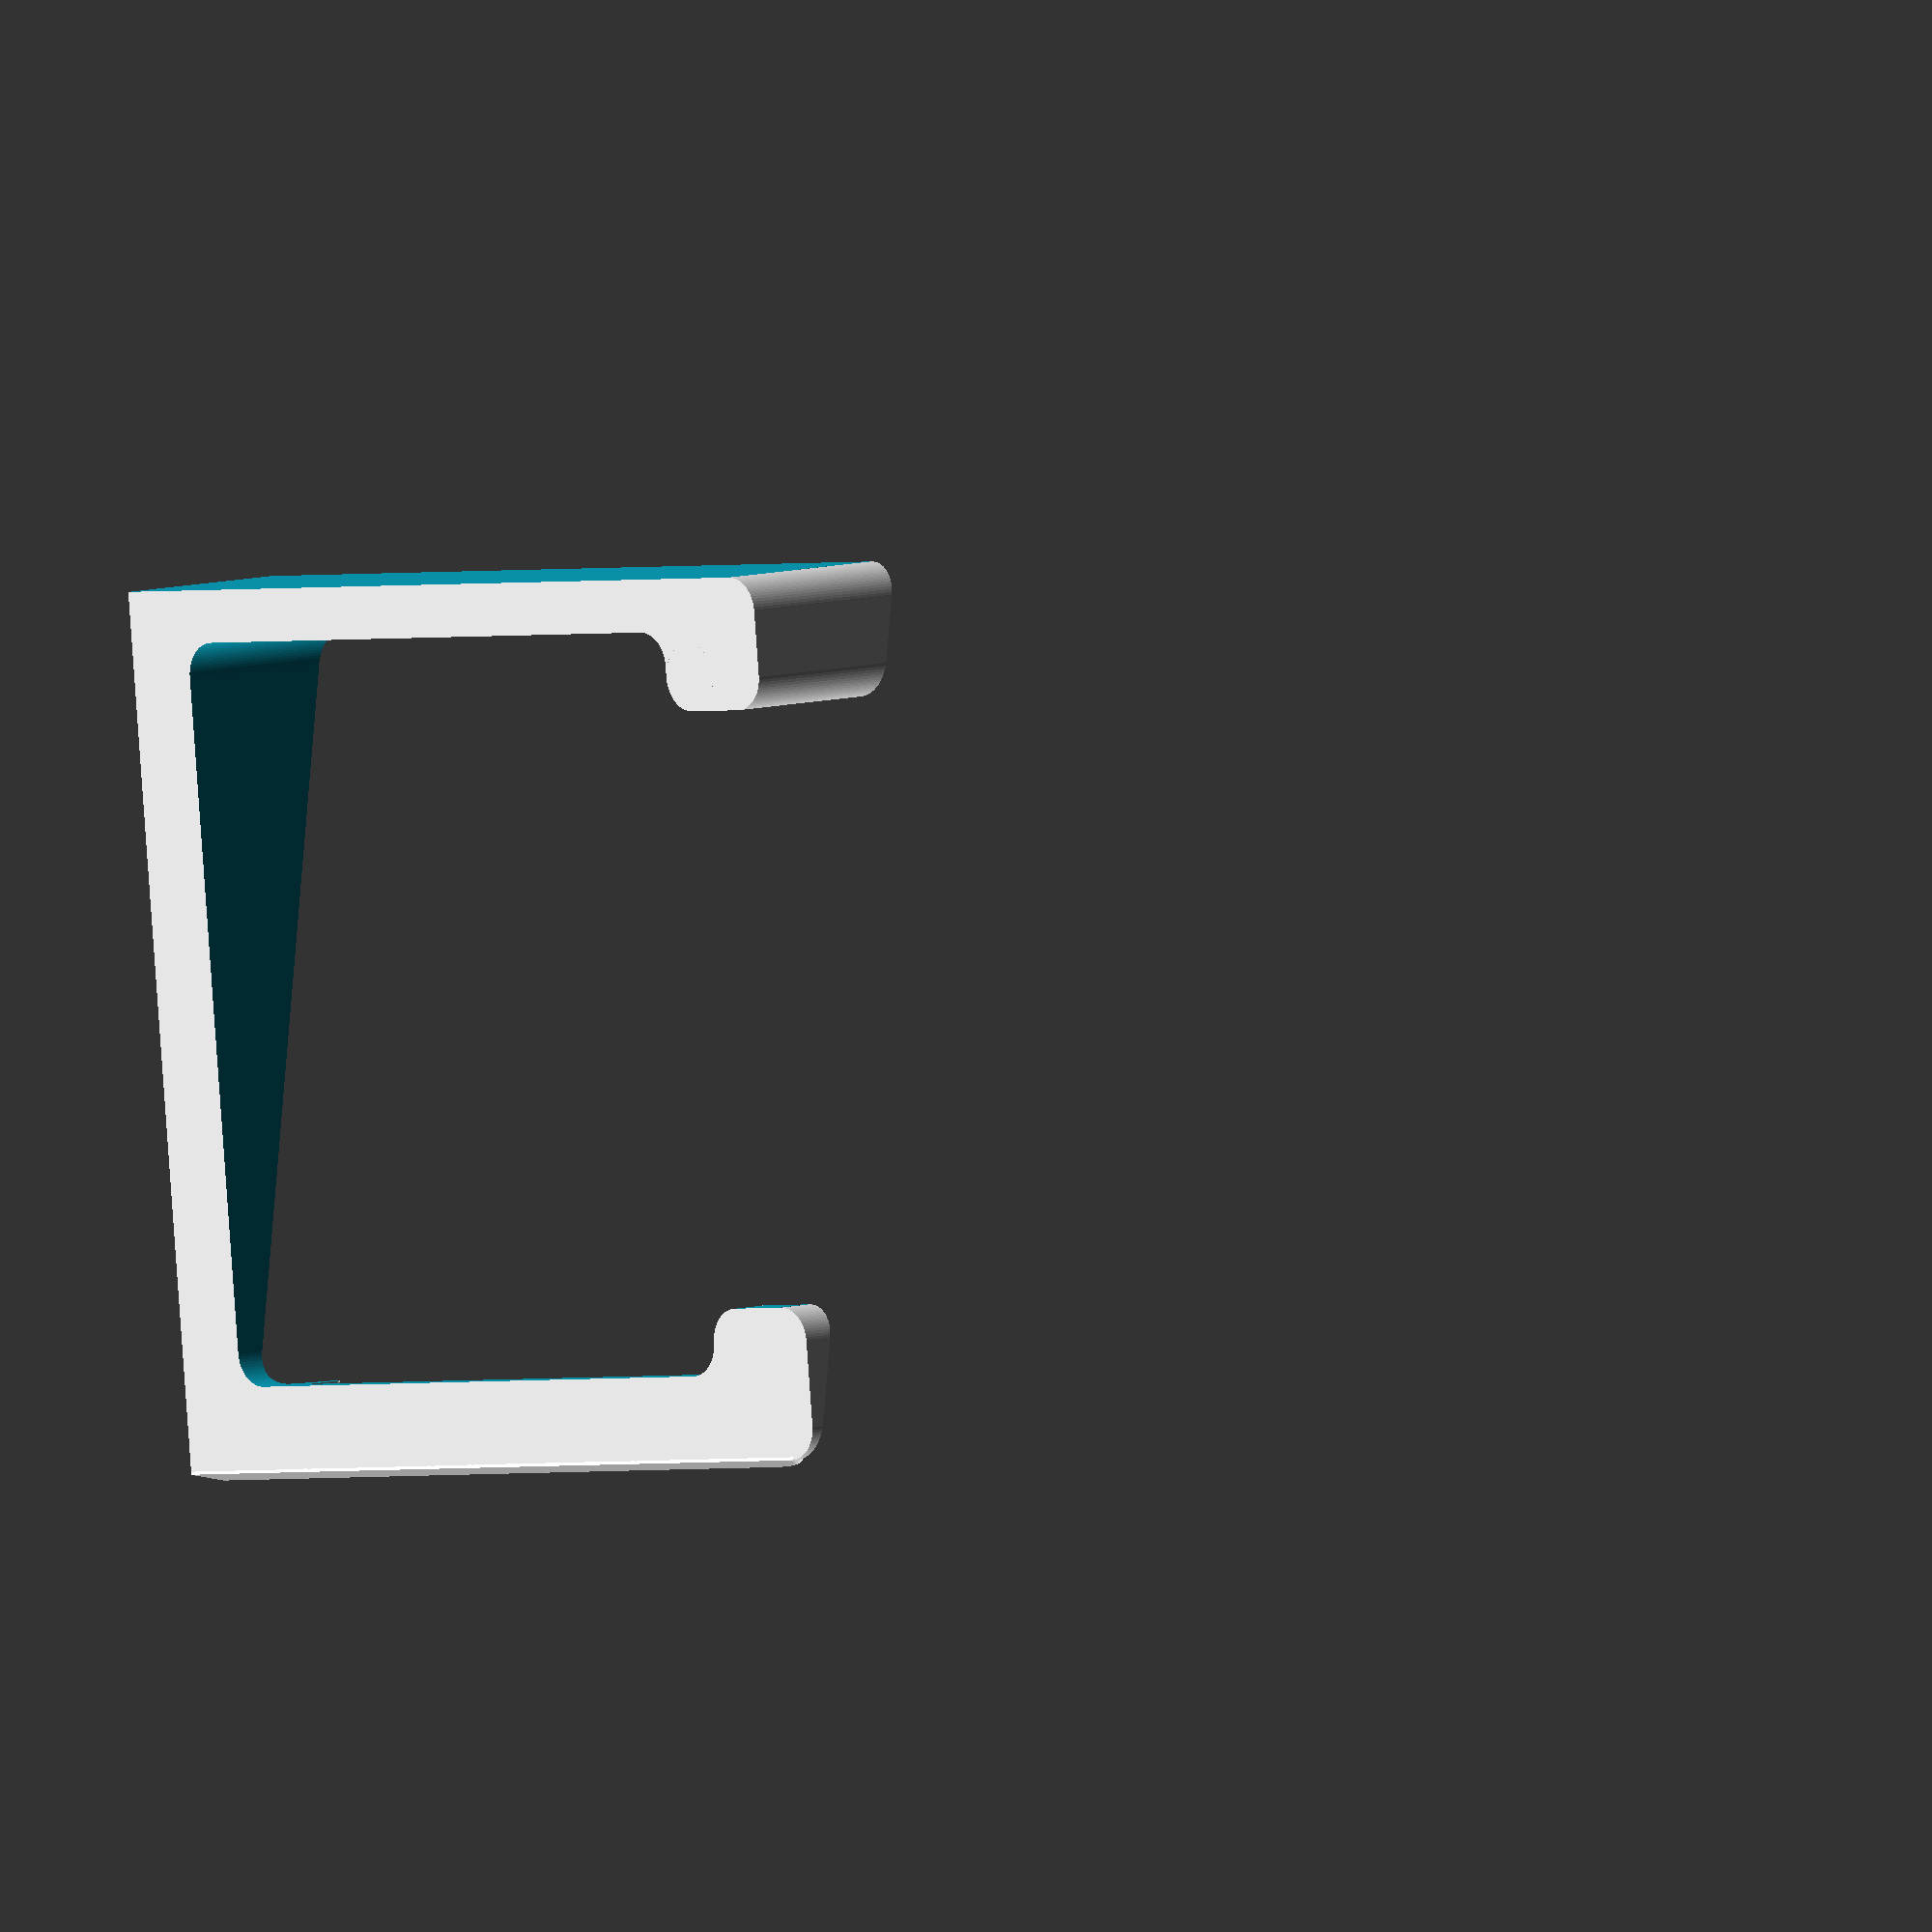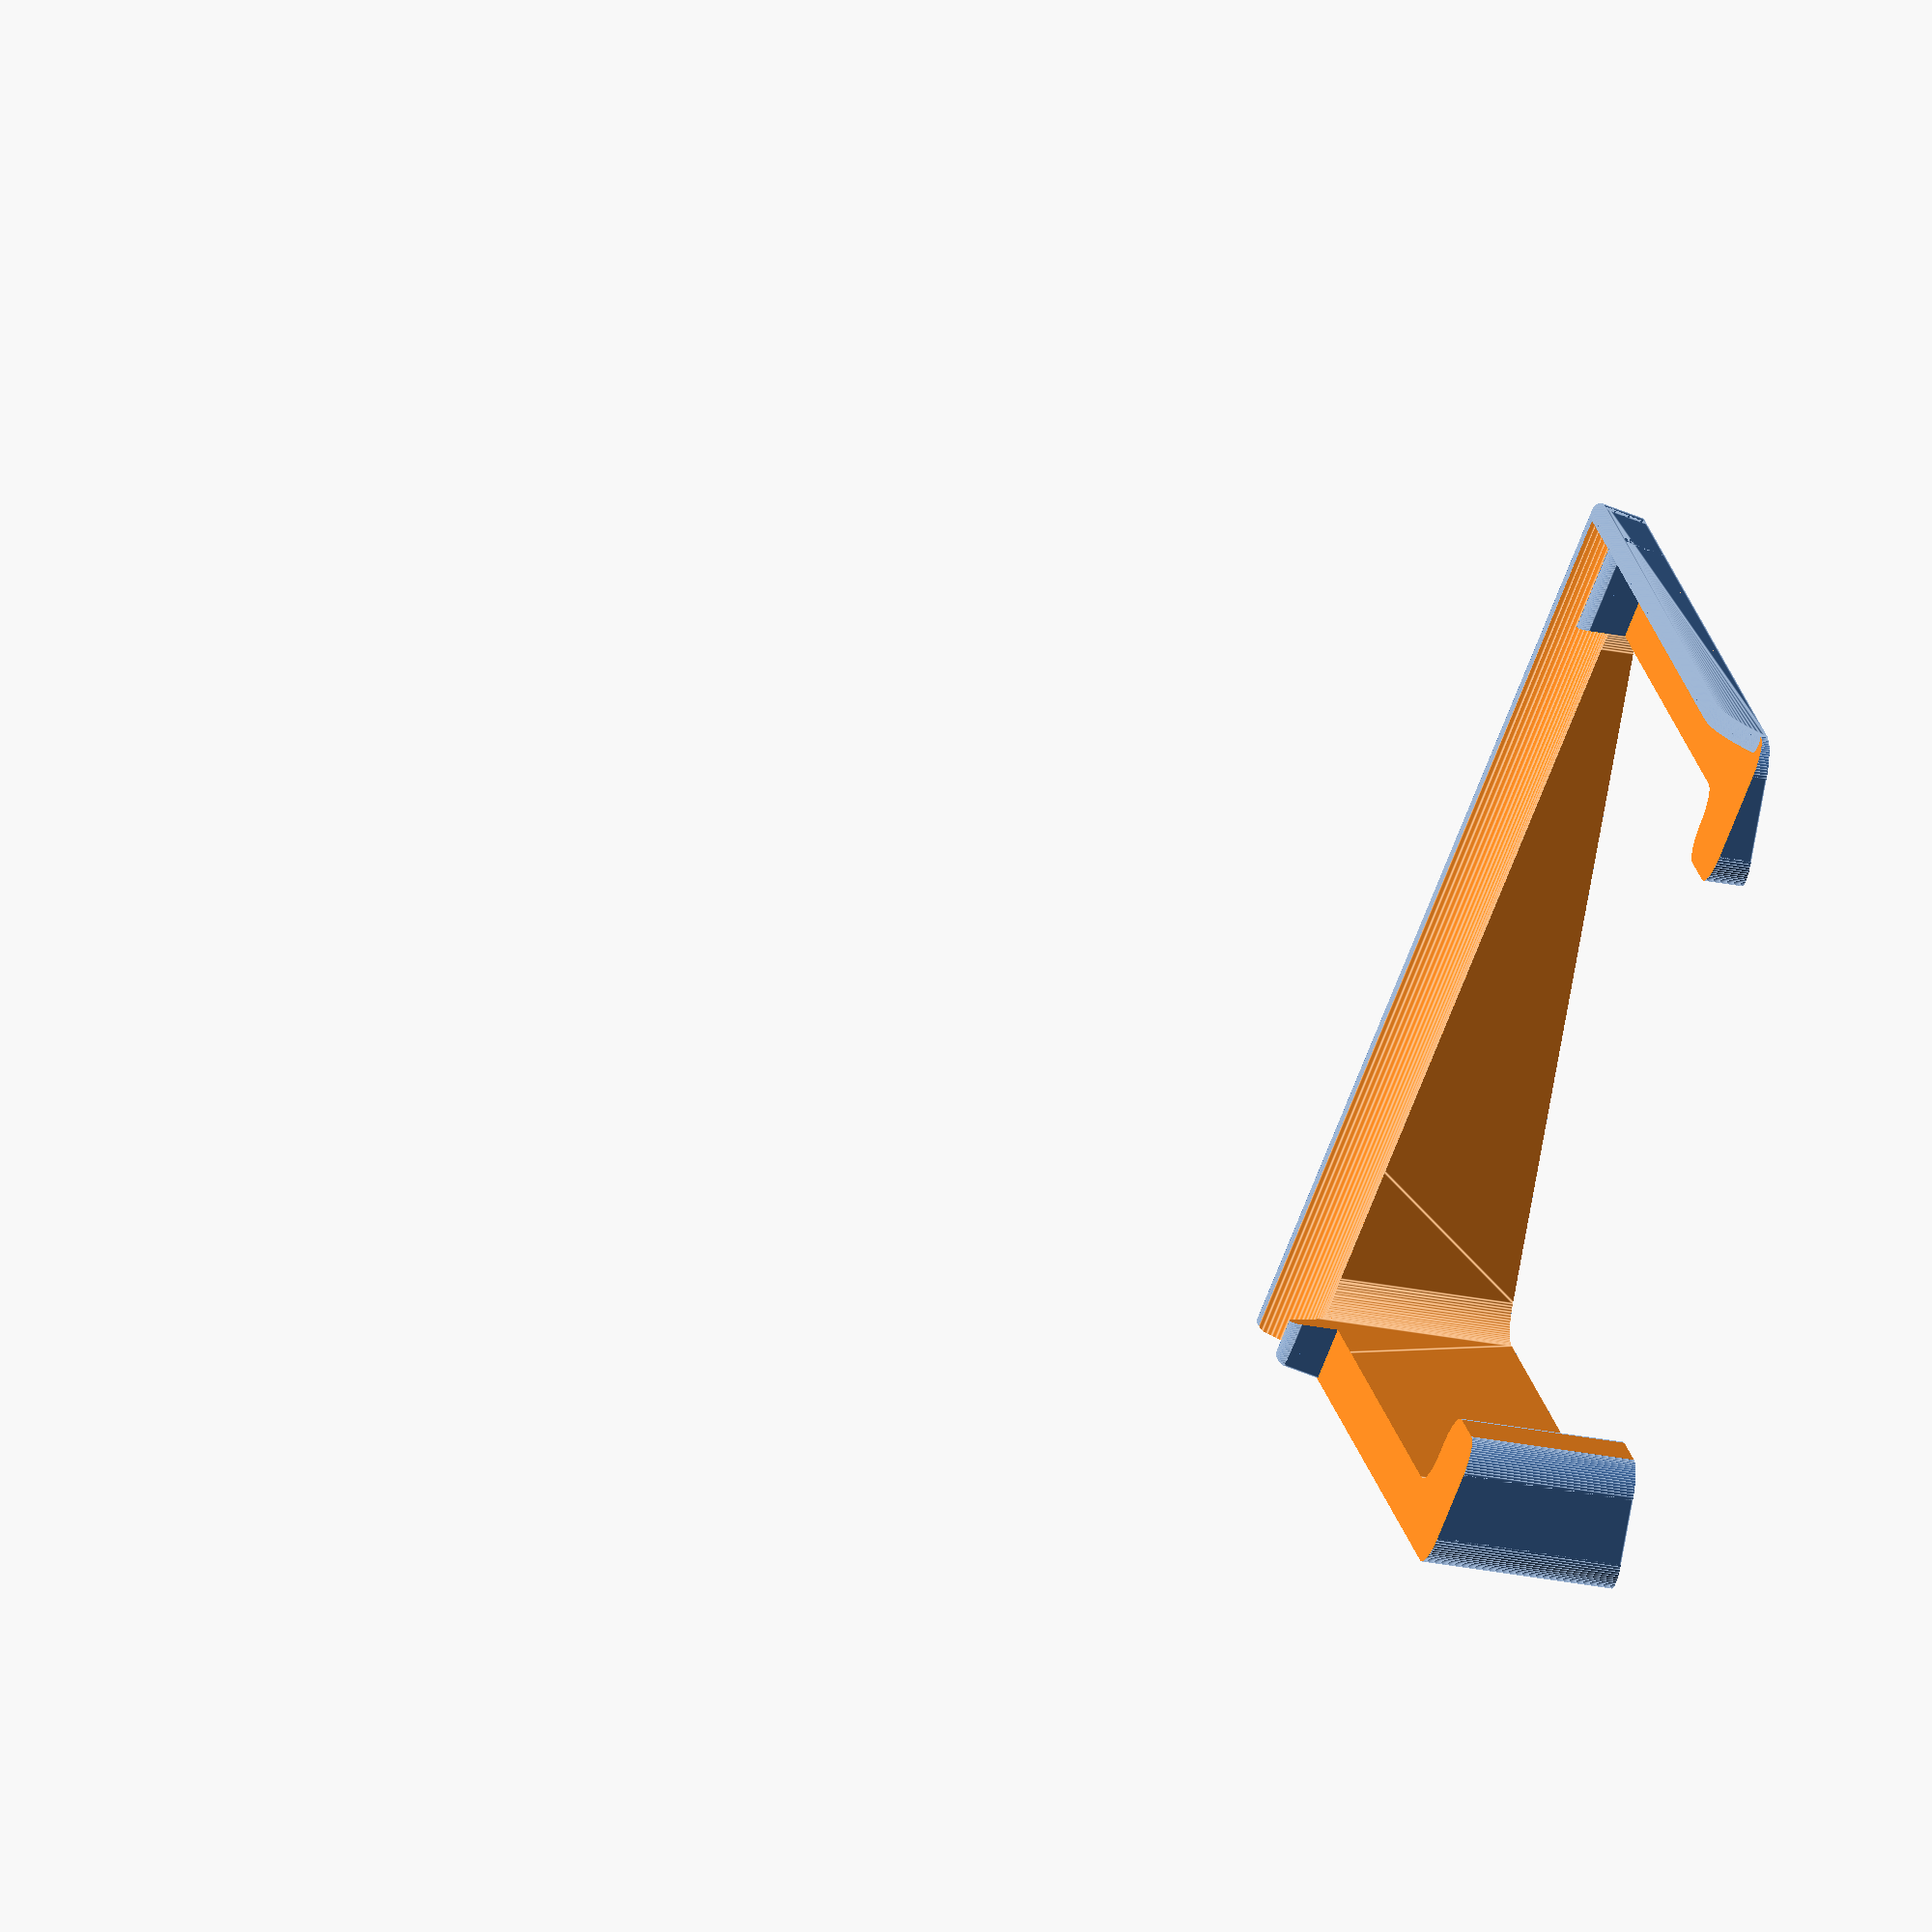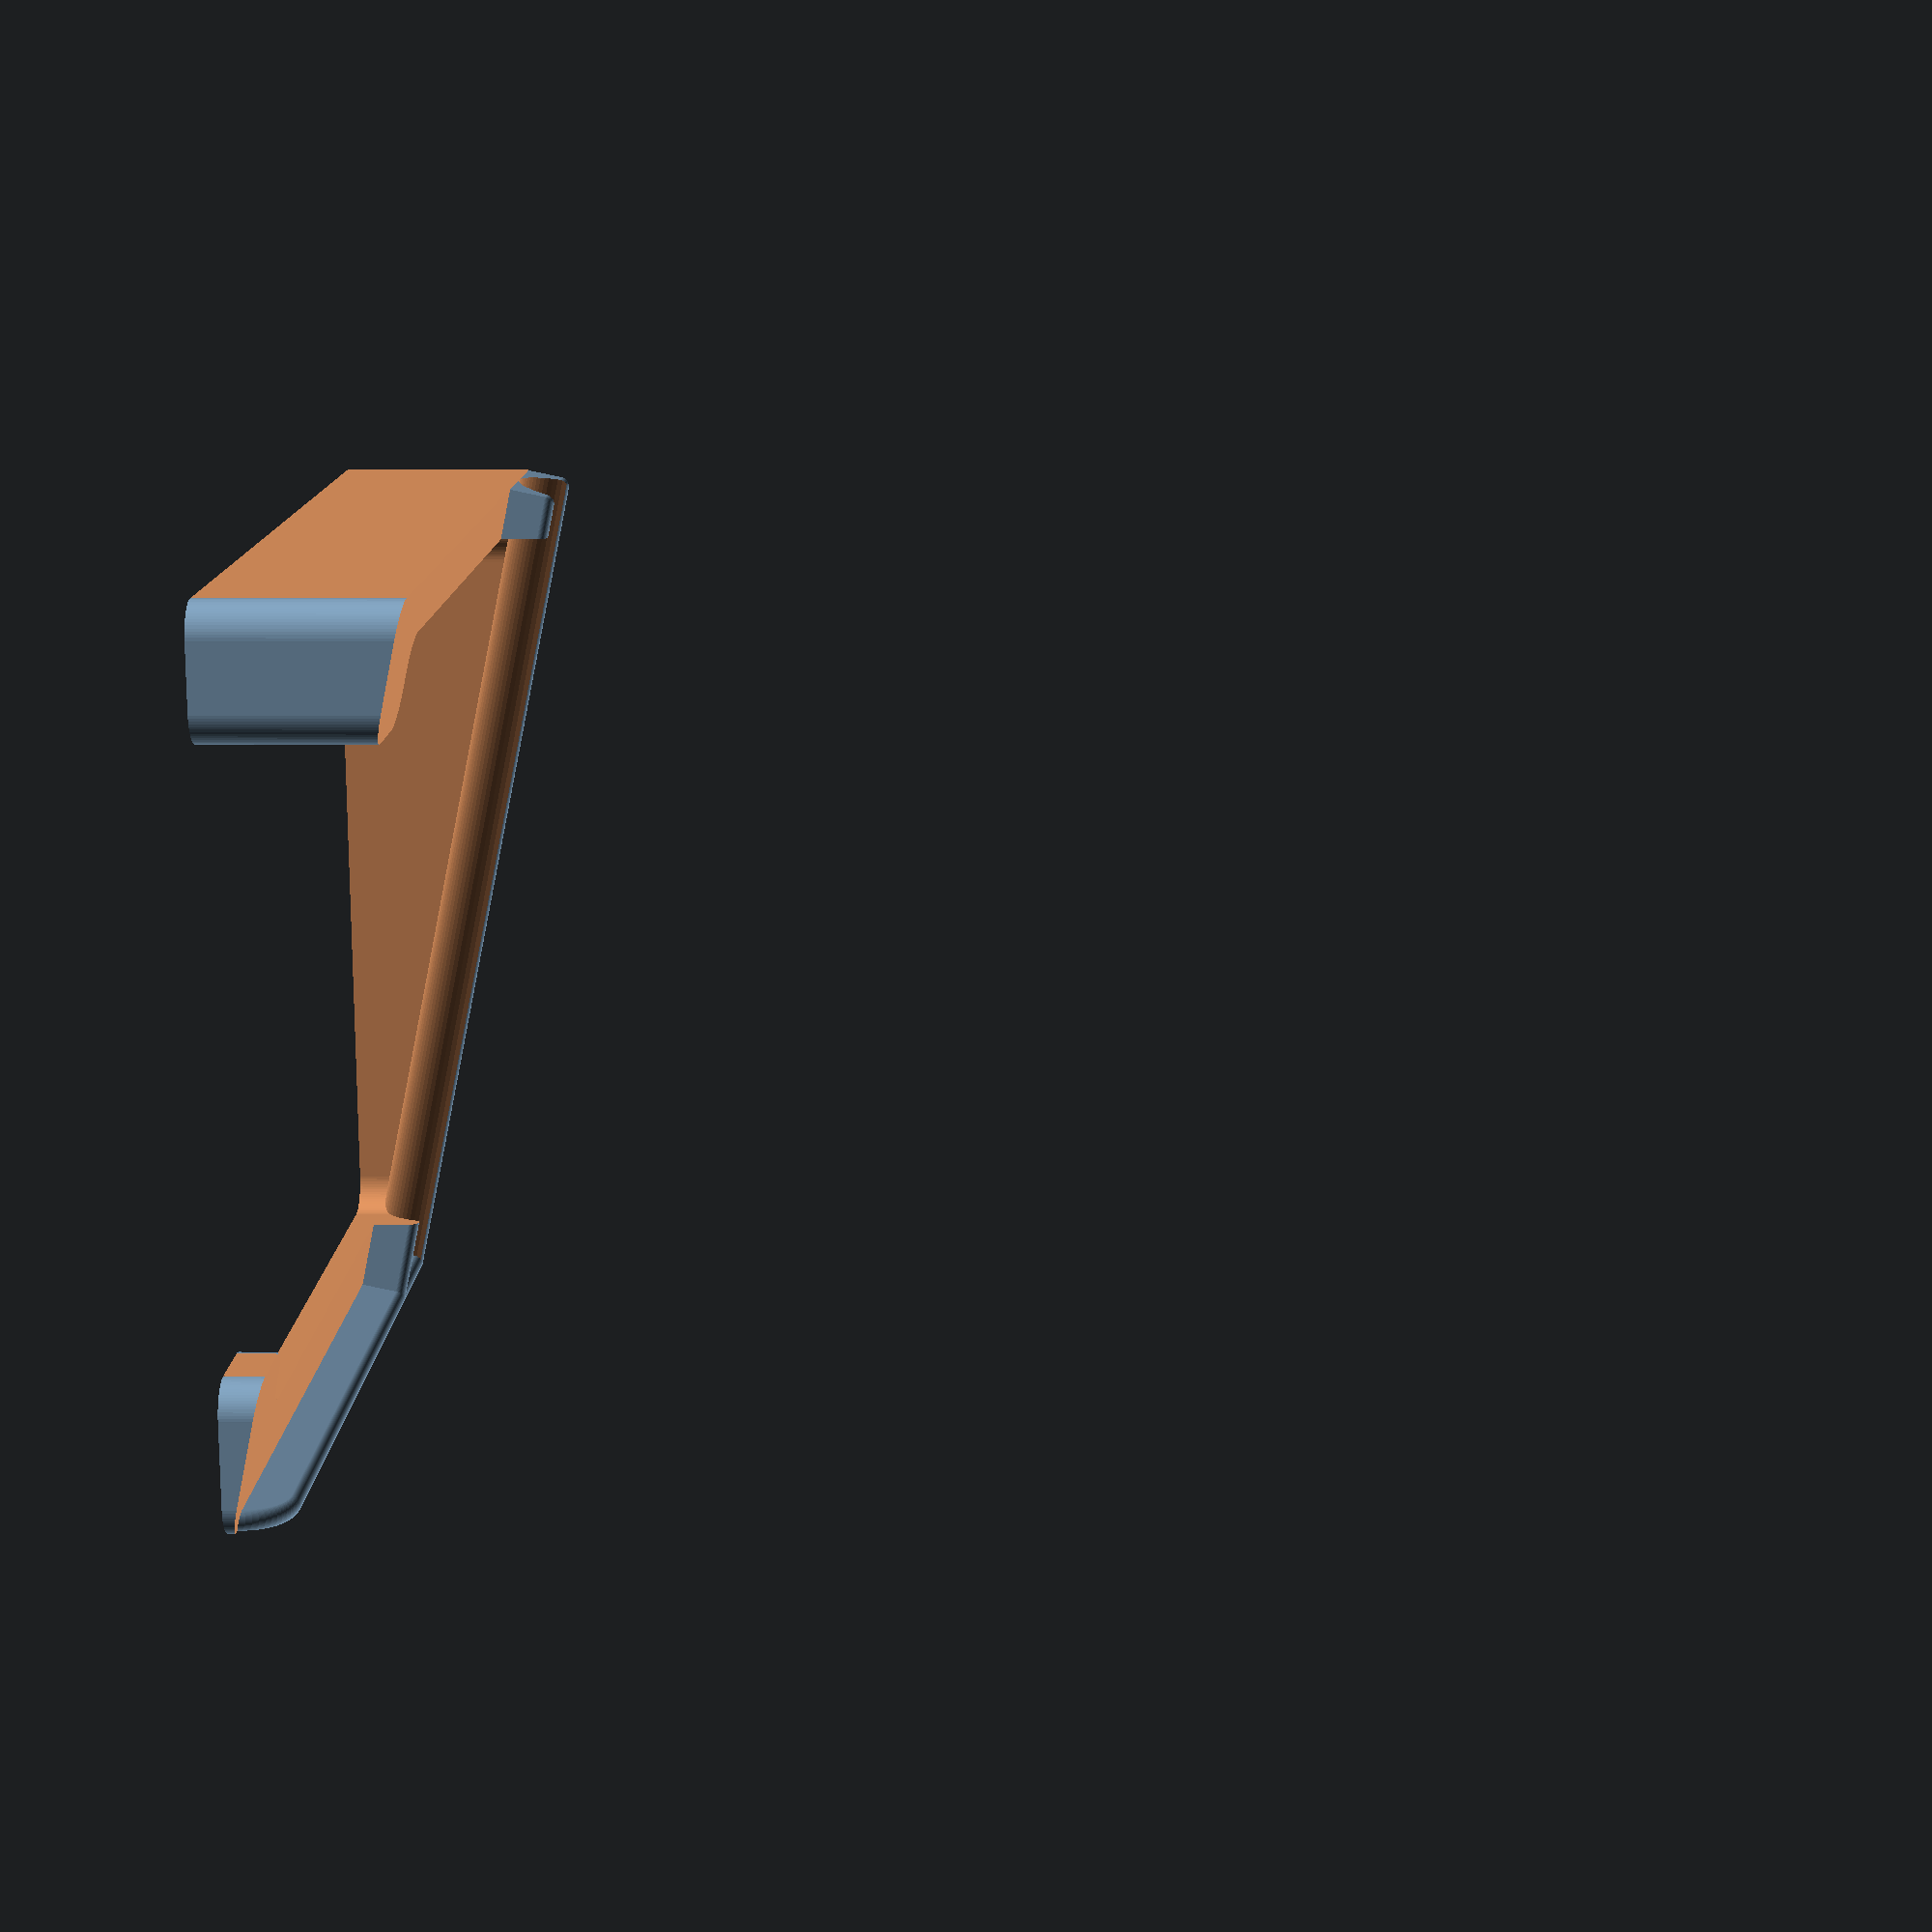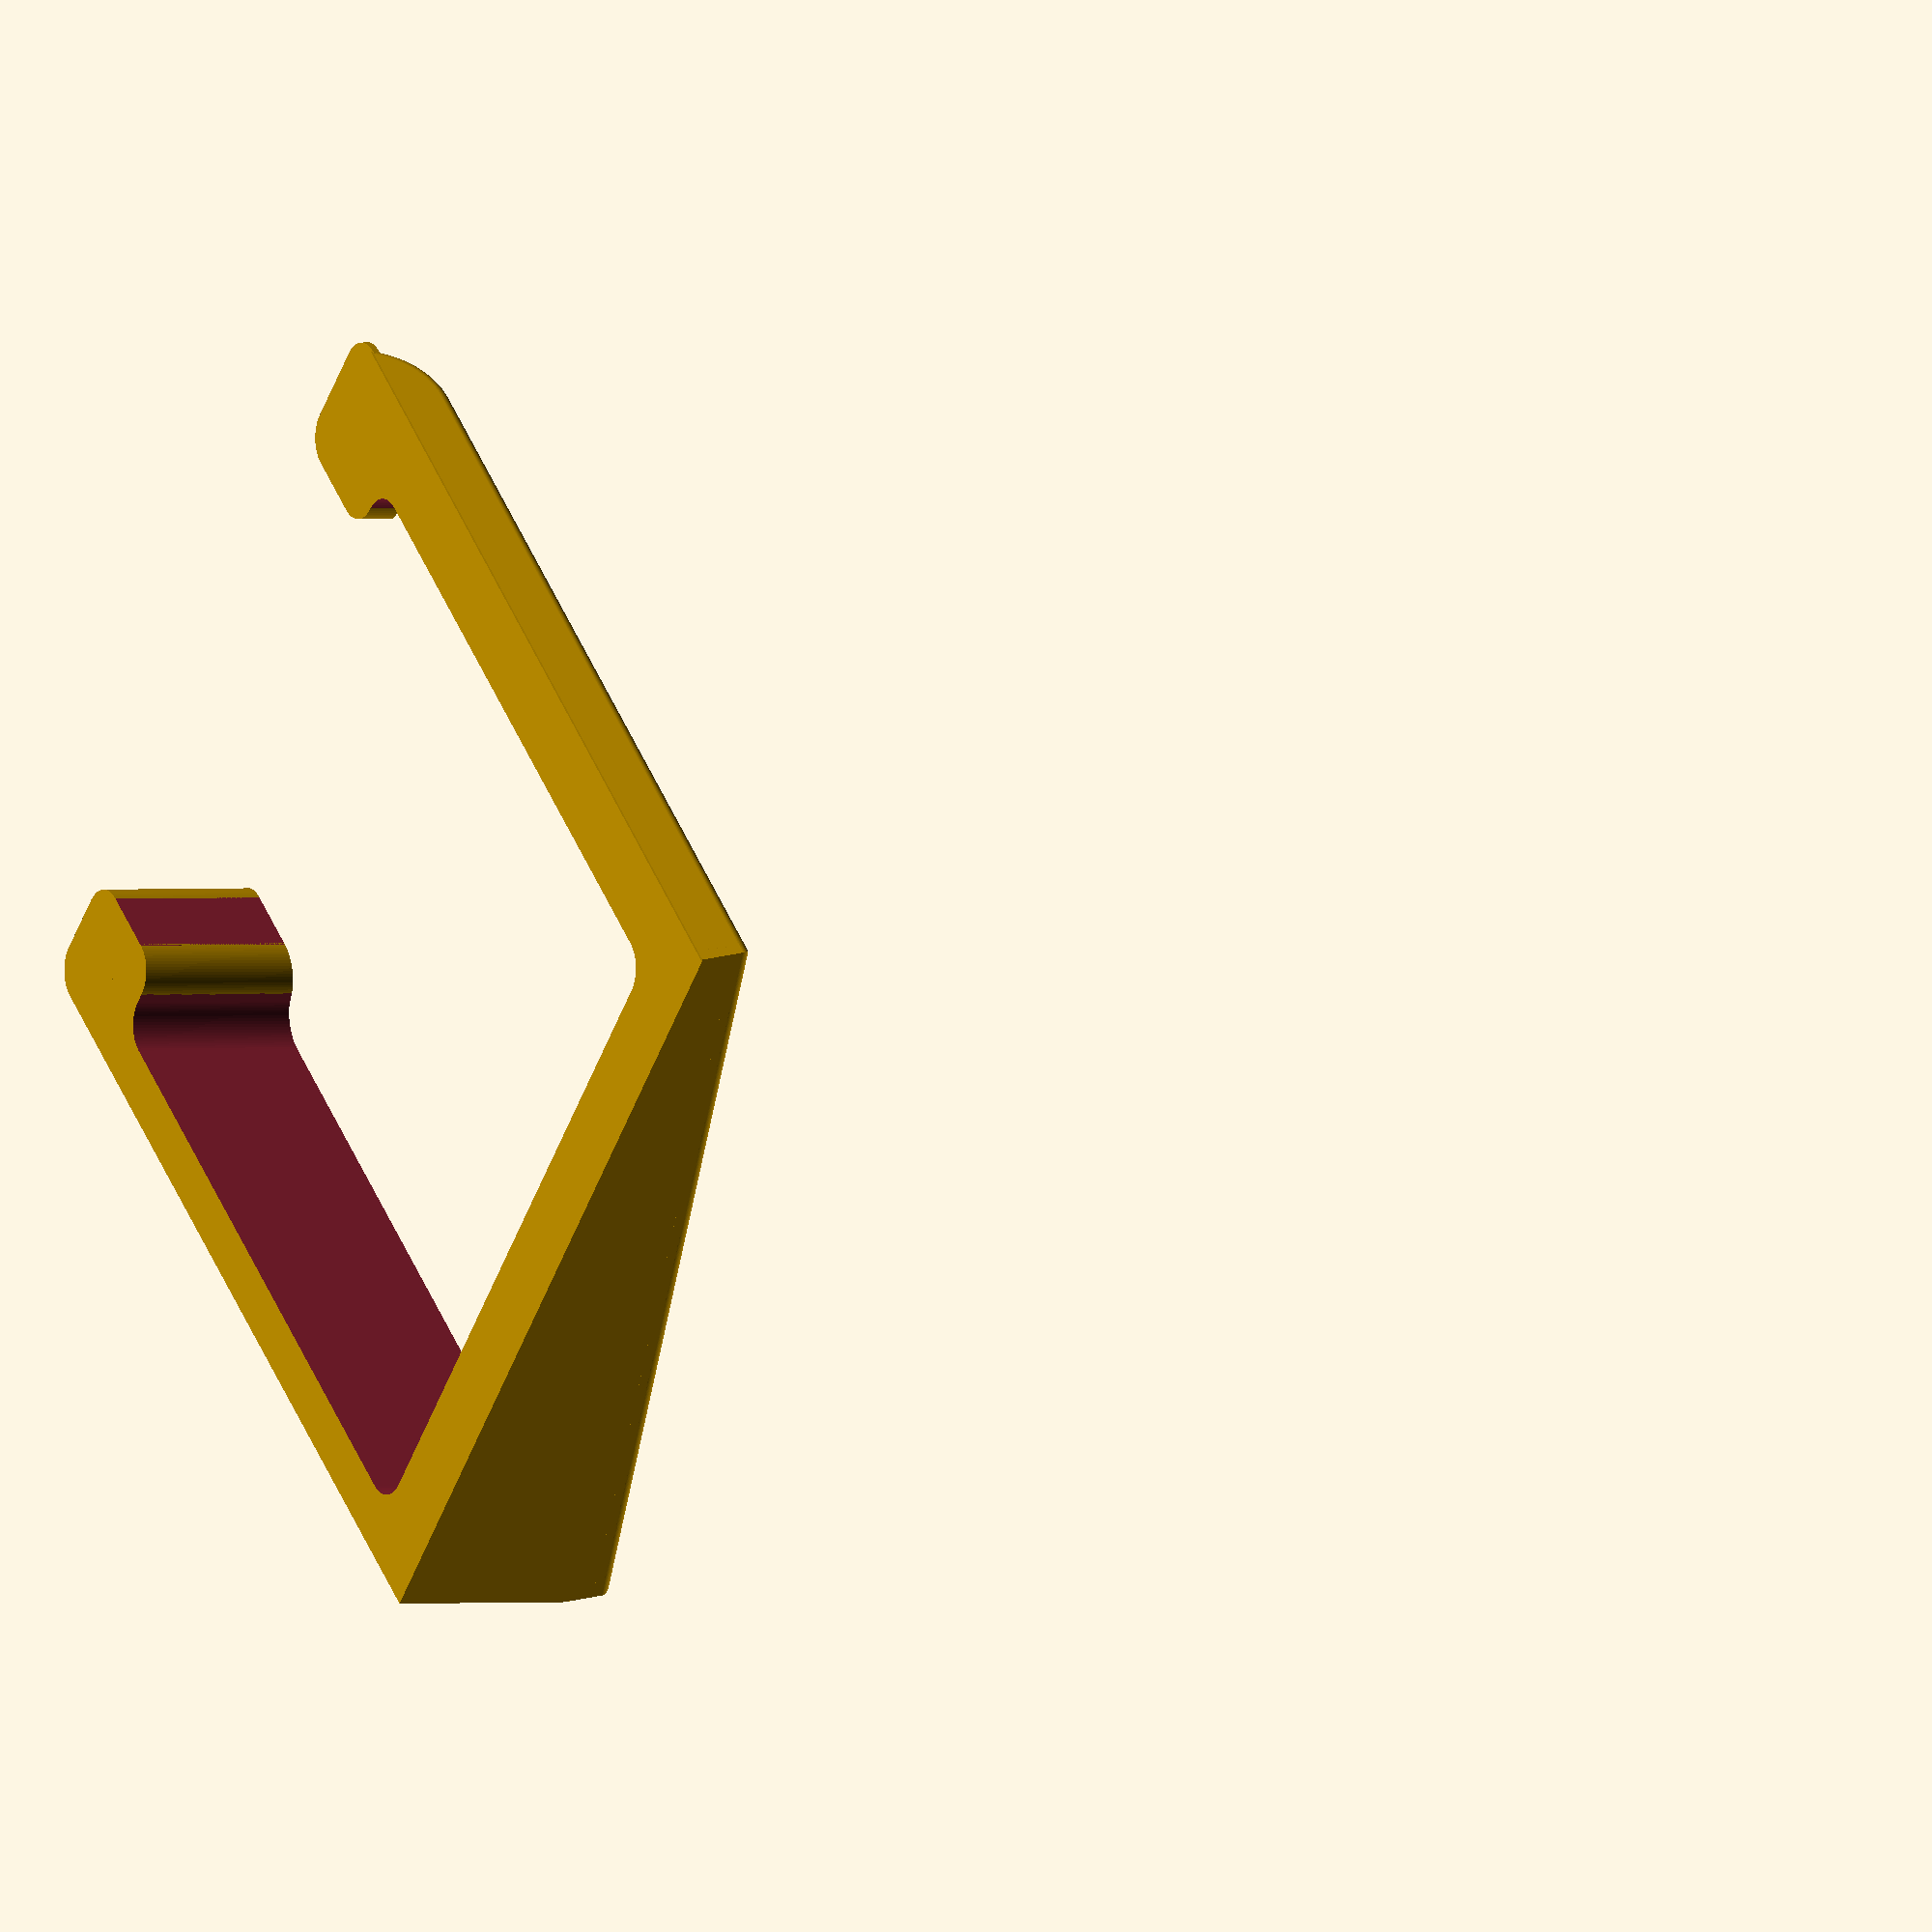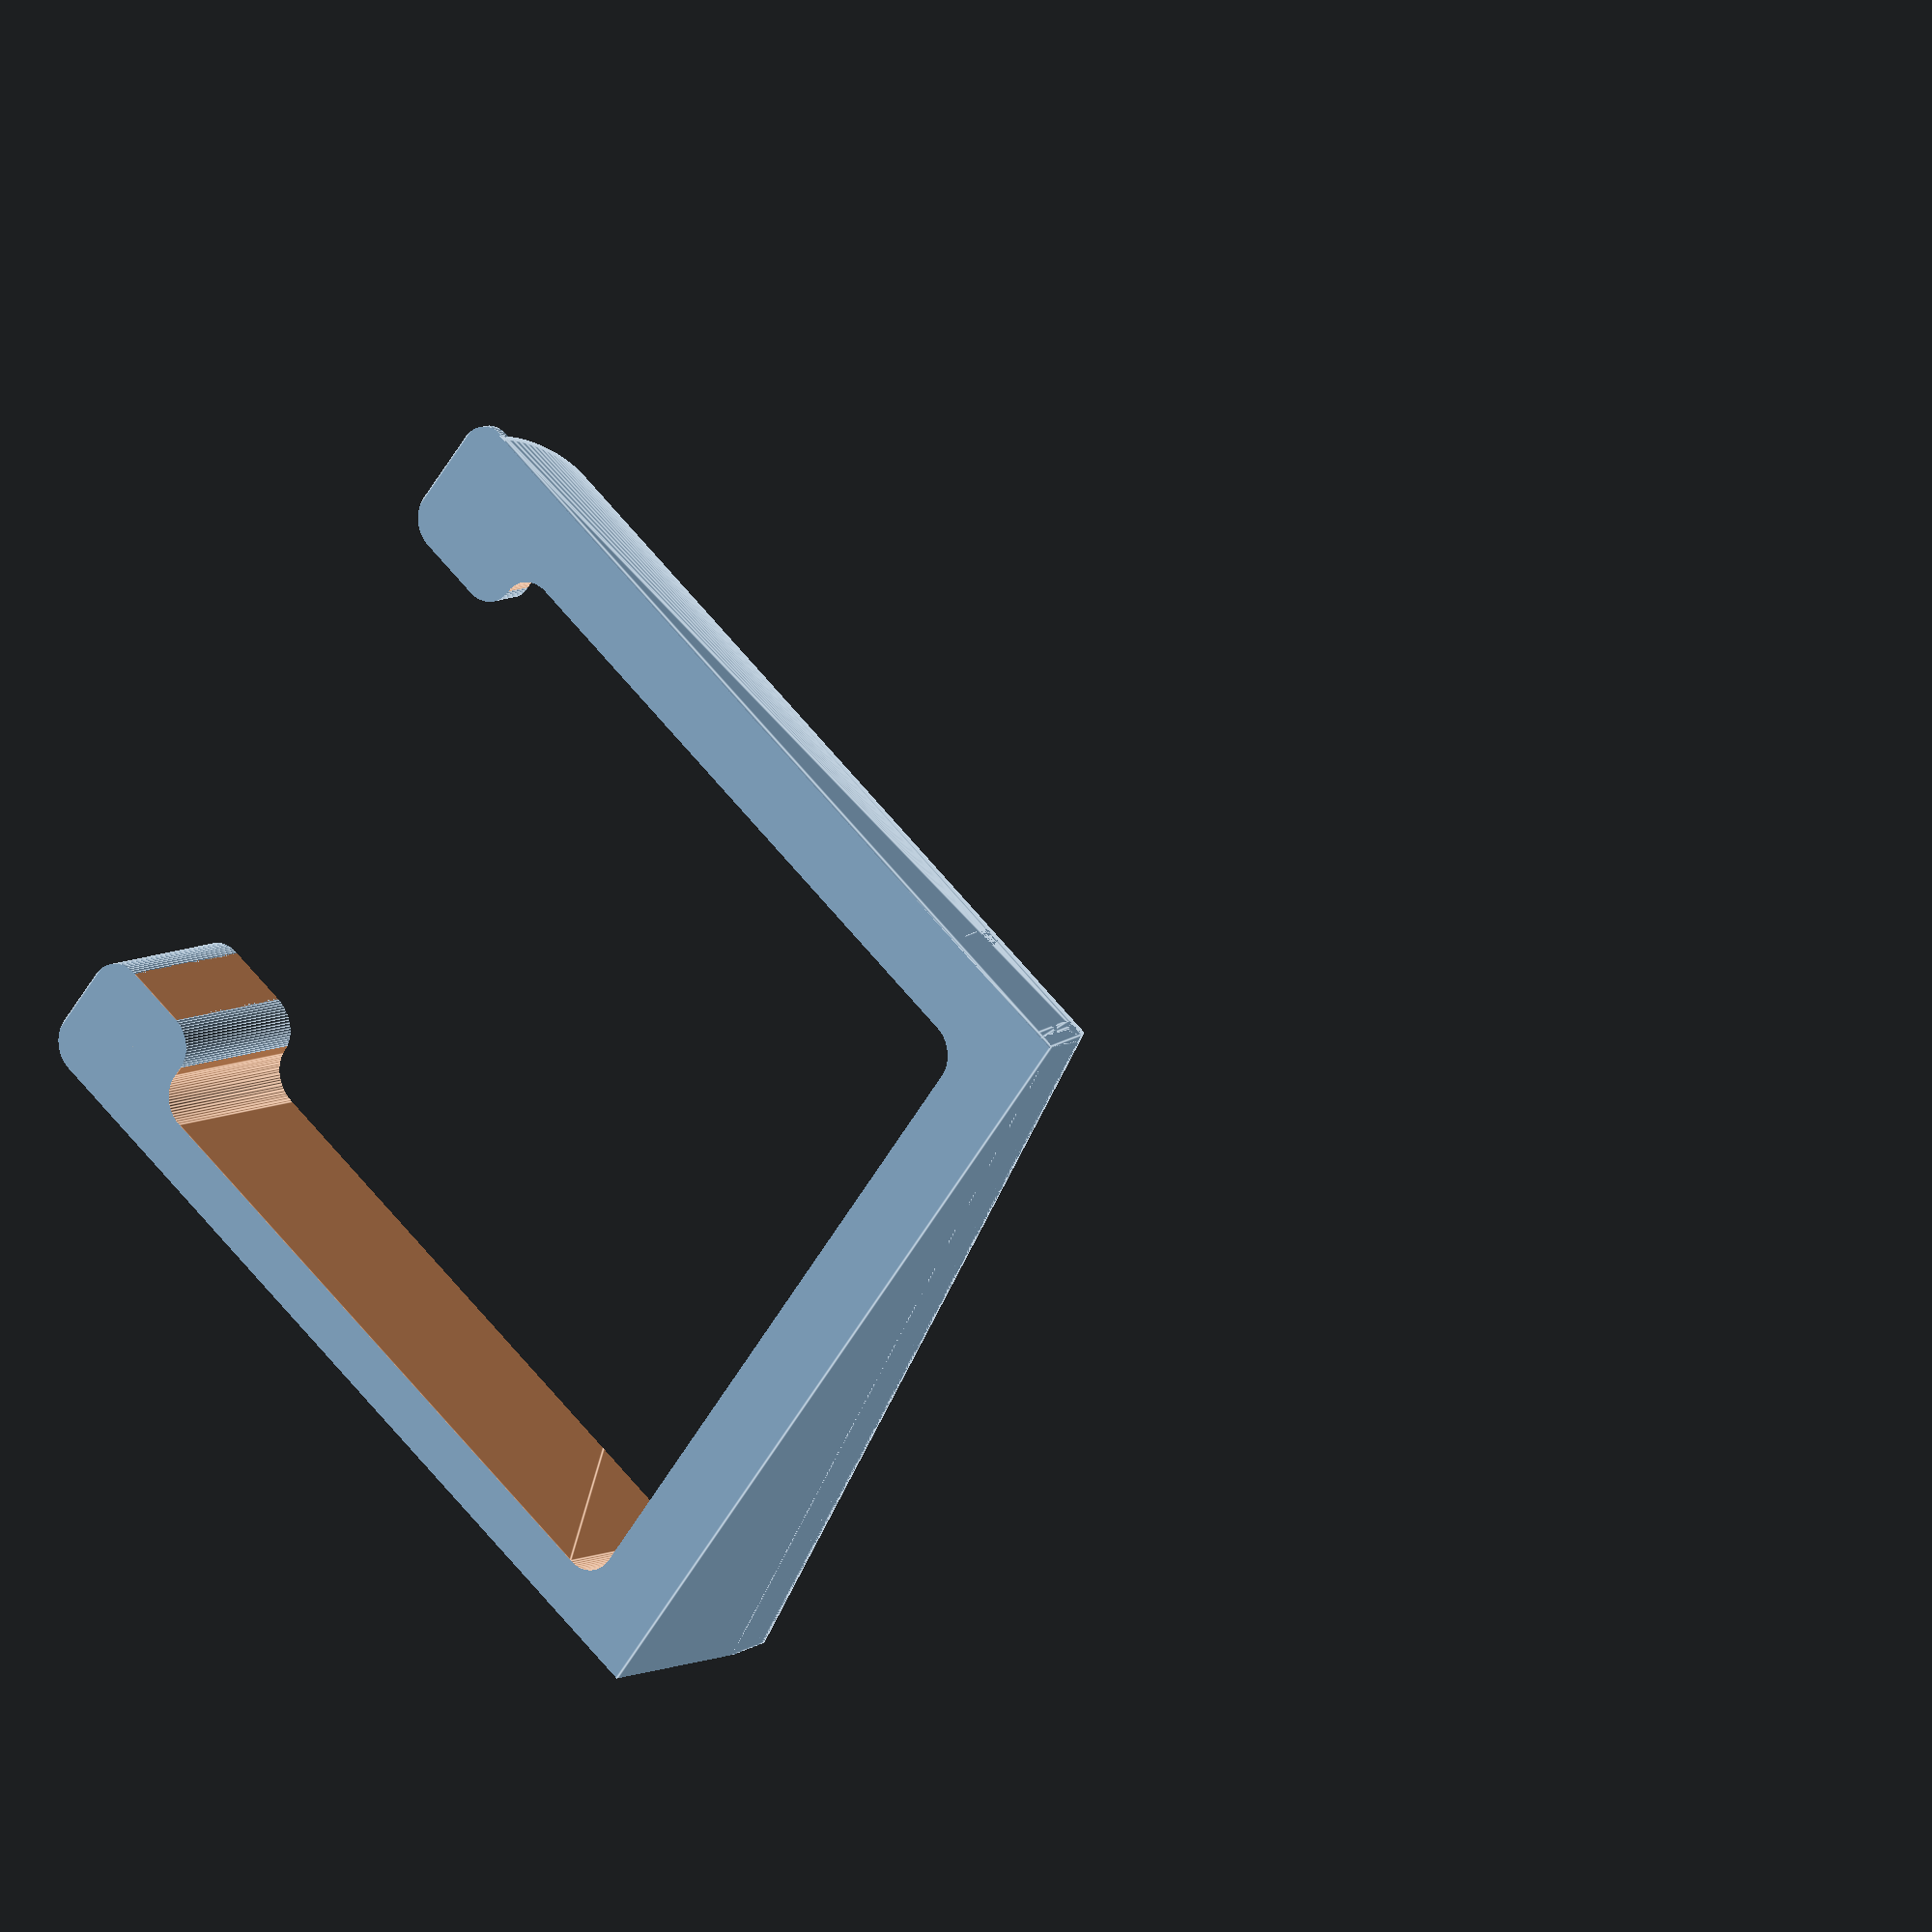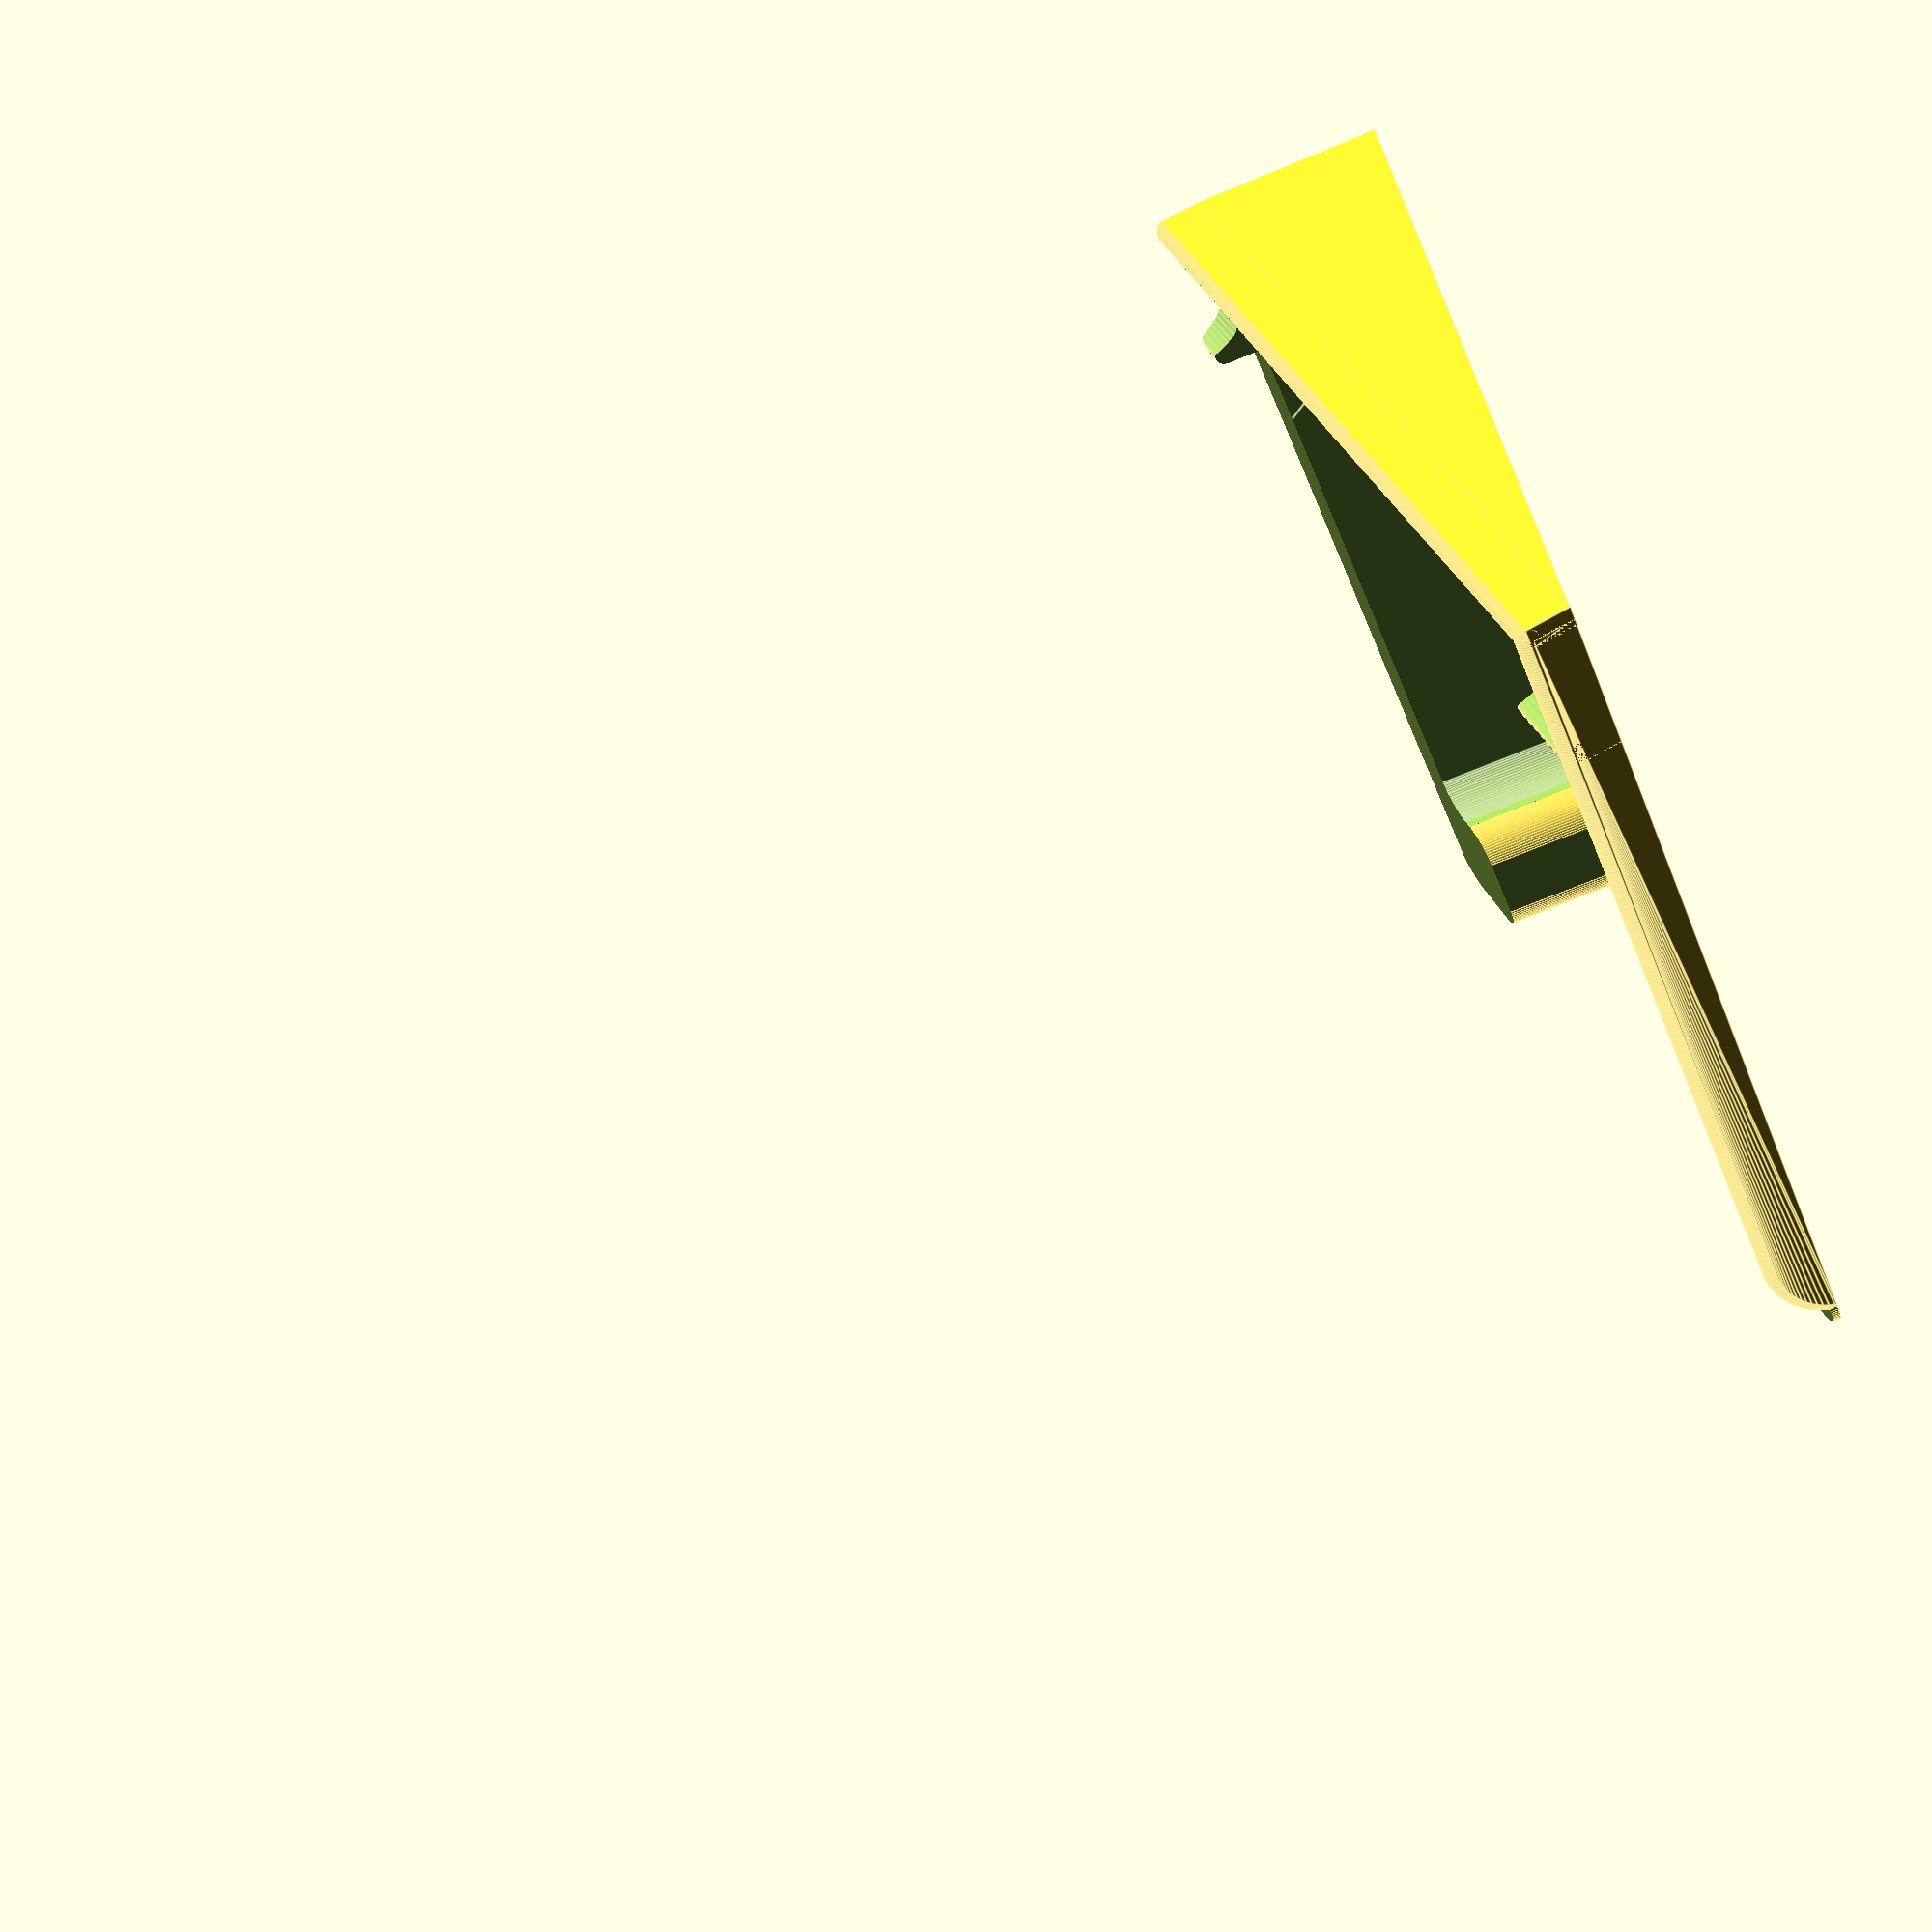
<openscad>
/**
 * Parametric module to create an angled ergonomic support for the Apple Magic Trackpad.
 *
 * This OpenSCAD library is part of the [dotscad](https://github.com/dotscad/dotscad)
 * project, an open collection of modules and Things for 3d printing.  Please check there
 * for the latest versions of this and other related files.
 *
 * @copyright  Chris Petersen, 2014
 * @license    http://creativecommons.org/licenses/LGPL/2.1/
 * @license    http://creativecommons.org/licenses/by-sa/3.0/
 *
 * @see        http://www.thingiverse.com/thing:263636
 * @source     https://github.com/dotscad/things/blob/master/magic_trackpad_ergonomic_support/magic_trackpad_ergonomic_support.scad
 */

/* ******************************************************************************
 * Thingiverse Customizer parameters and rendering.
 * ****************************************************************************** */

/* [Global] */

// Target angle of elevation
angle = 12; // [5:45]

// Which hand you use for the trackpad
handed = "right"; // [right,left]

// Add wrist rest to model
wrist_rest = "no"; // [yes,no]

// Length of the wrist rest (cm)
wrist_rest_length = 8; // [0:12]

/* [Hidden] */

// I don't know why but OpenSCAD freaks out if $fn is 50 or 100
$fn=75;

// A global overlap variable (to prevent printing glitches)
$o = .1;

// Render the part
trackpad_platform(angle, handed);

/* ******************************************************************************
 * Main module code below:
 * ****************************************************************************** */

module round_corner() {
    difference() {
        translate([-5,-5,0]) cube([10,10,200]);
        translate([5,5,-1]) cylinder(r=5, h=202);
    }
}

// Newer variation of the lower wall, but it leaves the bottom edge of the support too
// thin/flimsy, so for now we'll use the original.
module lower_wall2(d) {
    t = 1;
    h = 6 + t;
    r = 11.5;
    union() {
        // back
        // @todo extend further.  may need to extend entire width just for strength.
        intersection() {
            translate([0,-1.3/2,0]) cube([3,16,d]);
            hull() translate([1.5,1,-10.1]) rotate([0,90,0])
                rotate_extrude(convexity = 10)
                translate([17, 0, 0])
                    circle(r = 1.5);
        }
        // front
        intersection() {
            cube([3,d,d]);
            hull() translate([1.5,d-16,-r/2]) rotate([0,90,0])
                rotate_extrude(convexity = 20)
                translate([r, 0, 0])
                circle(r = 1.5);
        }
    }
}

module lower_wall(d) {
    hull() {
        cube([3,1,6]);
        translate([1.5,-.5,6.5]) rotate([0,90,90]) cylinder(r=1.5,h=d-15);
        intersection() {
            cube([3,d,8]);
            translate([1.5,d-16,-5]) rotate([0,90,0])
                rotate_extrude(convexity = 10)
                translate([11.5, 0, 0])
                 circle(r = 1.5);
        }
     }
 }

module back_wall(d, angle) {
    t = .5;
    h = 6 + t;
    difference() {
        union() {
            cube([d+(tan(angle)*t),19+1.5+(1.5*1.5),h]);
            // Rear lip of the "cup"
            translate([0,1.5,h]) rotate([0,90,0]) intersection() {
                cylinder(r=1.5,h=d+(tan(angle)*t));
                hull() { // 5 is just an arbitrary number
                    translate([0,5/2,1.5]) rotate([90,0,0]) cylinder(r=1.5,h=5);
                    translate([0,5/2,d+(tan(angle)*t) -1.5]) rotate([90,0,0]) cylinder(r=1.5,h=5);
                }
            }
            // Front lip of the "cup"
            translate([0,19+1.5*1.5,h]) rotate([0,90,0]) intersection() {
                cylinder(r=1.5,h=d+(tan(angle)*t));
                hull() { // 5 is just an arbitrary number
                    translate([0,5/2,1.5]) rotate([90,0,0]) cylinder(r=1.5,h=5);
                    translate([0,5/2,d+(tan(angle)*t) -1.5]) rotate([90,0,0]) cylinder(r=1.5,h=5);
                }
            }
            // Front of the "cup"
            //intersection() {
                //cube([d+(tan(angle)*t),19.6,4]);
            //    translate([0,17.75-1.3,1.3]) rotate([0,90,0]) hull() { // 25 is just an arbitrary number
            //        translate([0,25/2,1.3+(tan(angle)*t)]) rotate([90,0,0]) cylinder(r=1.3,h=25);
            //        translate([0,25/2,d+(tan(angle)*t) -1.3]) rotate([90,0,0]) cylinder(r=1.3,h=25);
            //    }
            //}
            // Lip for the front of the "cup"
            //translate([0,19.6-1.3,4]) rotate([0,90,0]) intersection() {
            //    cylinder(r=1.3,h=d+(tan(angle)*t));
            //    hull() { // 5 is just an arbitrary number
            //        translate([0,5/2,1.3+(tan(angle)*t)]) rotate([90,0,0]) cylinder(r=1.3,h=5);
            //        translate([0,5/2,d+(tan(angle)*t) -1.3]) rotate([90,0,0]) cylinder(r=1.3,h=5);
            //    }
            //}
        }
        // note: trackpad rear diameter is 17.75mm.  Render at 19mm to account for PLA shrinkage
        translate([-$o,11.5,9.5+1.5-t+$o]) rotate([0,90,0]) {
            cylinder(r=9.5,h=200);
        }
    }
}

module trackpad_platform(angle, handed) {
    d = (13 * 10) + 3; // 13cm on a side, plus a little fudge for the wall
    wp = (wrist_rest == "yes") ? (wrist_rest_length * 10) + 3 : 0; // Convert cm to mm, add a litle fudge, 0 if no wrist rest
    t = 1;
    difference() {
        union() {
            difference() {
                // base
                difference() {
                    union() {
                        translate([0,(handed == "right" ? -2 : -wp),$o]) difference() {
                            cube([d,d+2+wp,d]);
                            rotate([0,-angle,0]) translate([-$o,-$o,t]) cube([d*2,d*2,d*2]);
                        }
                        // platform walls
                        rotate([0,-angle,0]) union() {
                            if (handed == "right") {
                                translate([0,-2,0]) back_wall(d, angle);
                                lower_wall(d);
                            }
                            else {
                                translate([d+(tan(angle)*2),d+2,0]) rotate([0,0,180]) back_wall(d, angle);
                                translate([3,d,0]) rotate([0,0,180]) lower_wall(d);
                            }
                        }
                    }

                    if (wrist_rest == "no") {
                        // front opening under the trackpad
                        translate([cos(angle)*23,(handed == "right" ? d-30 : -5),-$o])
                            cube([cos(angle)*(d-23)-cos(angle)*20, 40, 200]);
                    }

                    // @todo need about 2mm more on rear edge
                    // @todo lower edge is too thin (bends). For now, we're just using the old lower_wall variation
                    translate([0,(handed == "right" ? 10+5 : -10+35),-$o]) hull() {
                        for(t = [ [3+cos(angle)*15,0,0],
                                  [3+cos(angle)*15,d-40,0],
                                  [cos(angle)*(d-10)-3,d-40,0],
                                  [cos(angle)*(d-10)-3,0,0]
                                ]) {
                            translate(t) cylinder(r=5,h=d);
                        }
                    }
                    // Tiny cutout on the back wall for the trackpad feet
                    // @todo make this look right, and add for left handed.
                    //rotate([0,-angle,0]) union() {
                    //    translate([-$o,11, t]) rotate([0,90,0]) cylinder(r=1.25,h=200);
                    //}
                }

                // Rounded edges
                if (wrist_rest == "yes") {
                    // if adding wrist rest, we only want to round the front corners
                     if (handed == "right") {
                        for (tr=[ [ [0,d+wp,-$o],            [0,0,-90] ],
                                  [ [cos(angle)*d,d+wp,-$o], [0,0,180] ],
                                ] ) {
                            translate(tr[0]) rotate(tr[1]) round_corner();
                        }
                    } else {
                        for (tr=[ [ [0,-wp,-$o],            [0,0,0]  ],
                                  [ [cos(angle)*d,-wp,-$o], [0,0,90] ], 
                                ] ) {
                            translate(tr[0]) rotate(tr[1]) round_corner();
                        }
                    }
                } else {
                    // no wrist rest, round all corners of front
                    if (handed == "right") {
                        for (tr=[ [ [0,d,-$o],                    [0,0,-90] ],
                                  [ [cos(angle)*d,d,-$o],         [0,0,180] ],
                                  [ [cos(angle)*(d-20),d,-$o],    [0,0,-90] ],
                                  [ [cos(angle)*(20+3),d,-$o],    [0,0,180] ],
                                  [ [cos(angle)*(20+3),d-20,-$o], [0,0,90]  ],
                                  [ [cos(angle)*(d-20),d-20,-$o], [0,0,0]   ],
                                ] ) {
                            translate(tr[0]) rotate(tr[1]) round_corner();
                        }
                    } else {
                        for (tr=[ [ [0,0,-$o],                           [0,0,0]   ],
                                  [ [cos(angle)*d,0,-$o],                [0,0,90]  ],
                                  [ [cos(angle)*d-cos(angle)*20,0,-$o],  [0,0,0]   ],
                                  [ [cos(angle)*(20+3),0,-$o],           [0,0,90]  ],
                                  [ [cos(angle)*(20+3),20,-$o],          [0,0,180] ],
                                  [ [cos(angle)*d-cos(angle)*20,20,-$o], [0,0,-90] ],
                                ] ) {
                            translate(tr[0]) rotate(tr[1]) round_corner();
                        }
                    }
                }
            }
        }
        // Max-width cutoff
        translate([cos(angle)*d,-d,-d/2]) cube([d*2,d*3,d*2]);
    }
}

</openscad>
<views>
elev=173.1 azim=96.0 roll=313.0 proj=o view=solid
elev=37.8 azim=141.6 roll=76.9 proj=o view=edges
elev=175.1 azim=81.6 roll=267.9 proj=p view=wireframe
elev=359.1 azim=47.4 roll=239.6 proj=o view=solid
elev=170.9 azim=231.6 roll=322.2 proj=o view=edges
elev=70.1 azim=288.3 roll=112.6 proj=p view=edges
</views>
